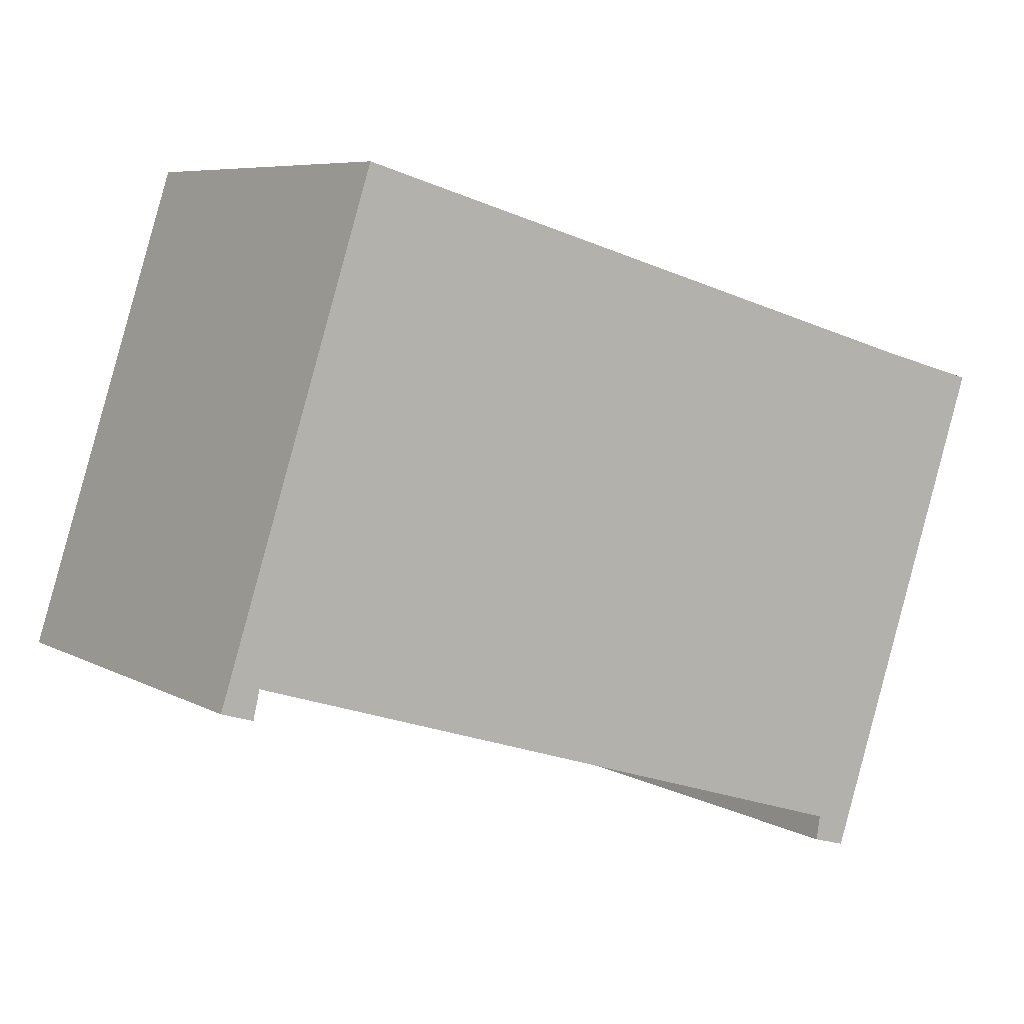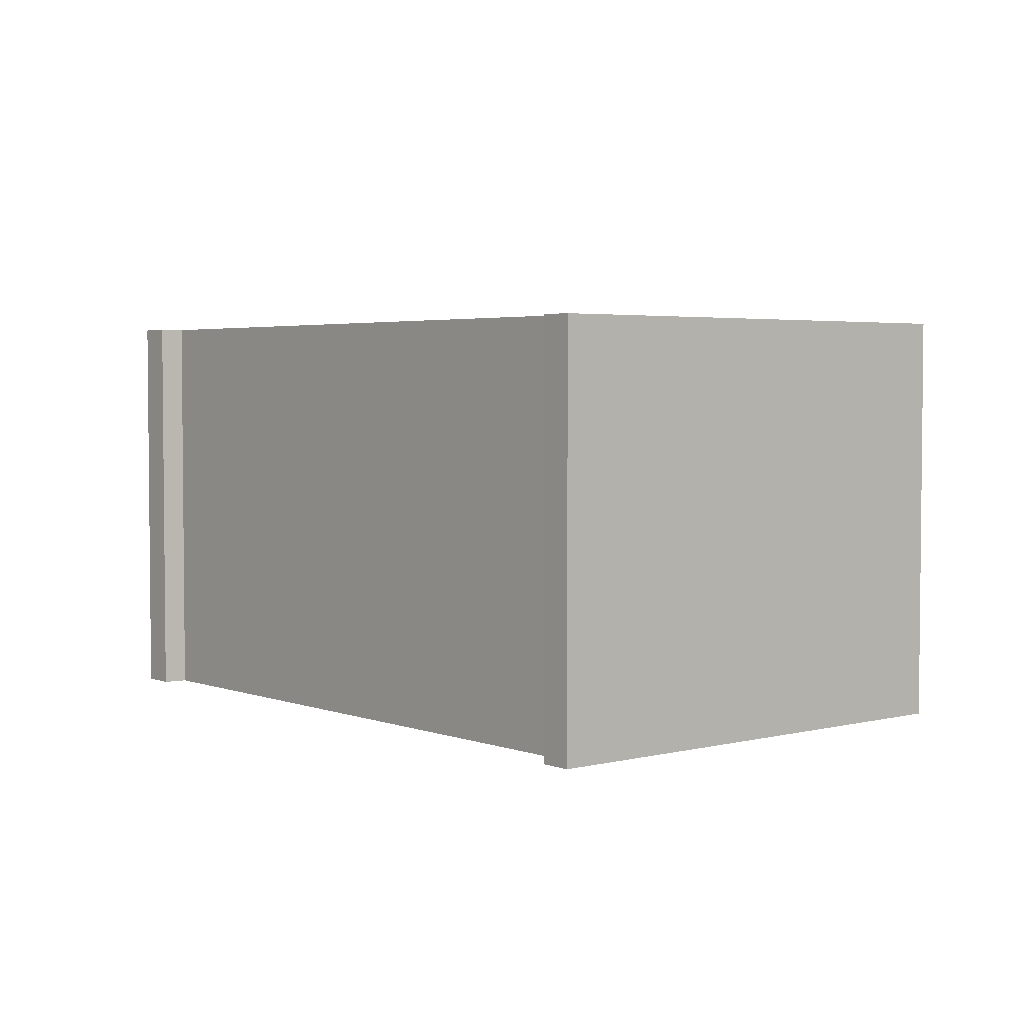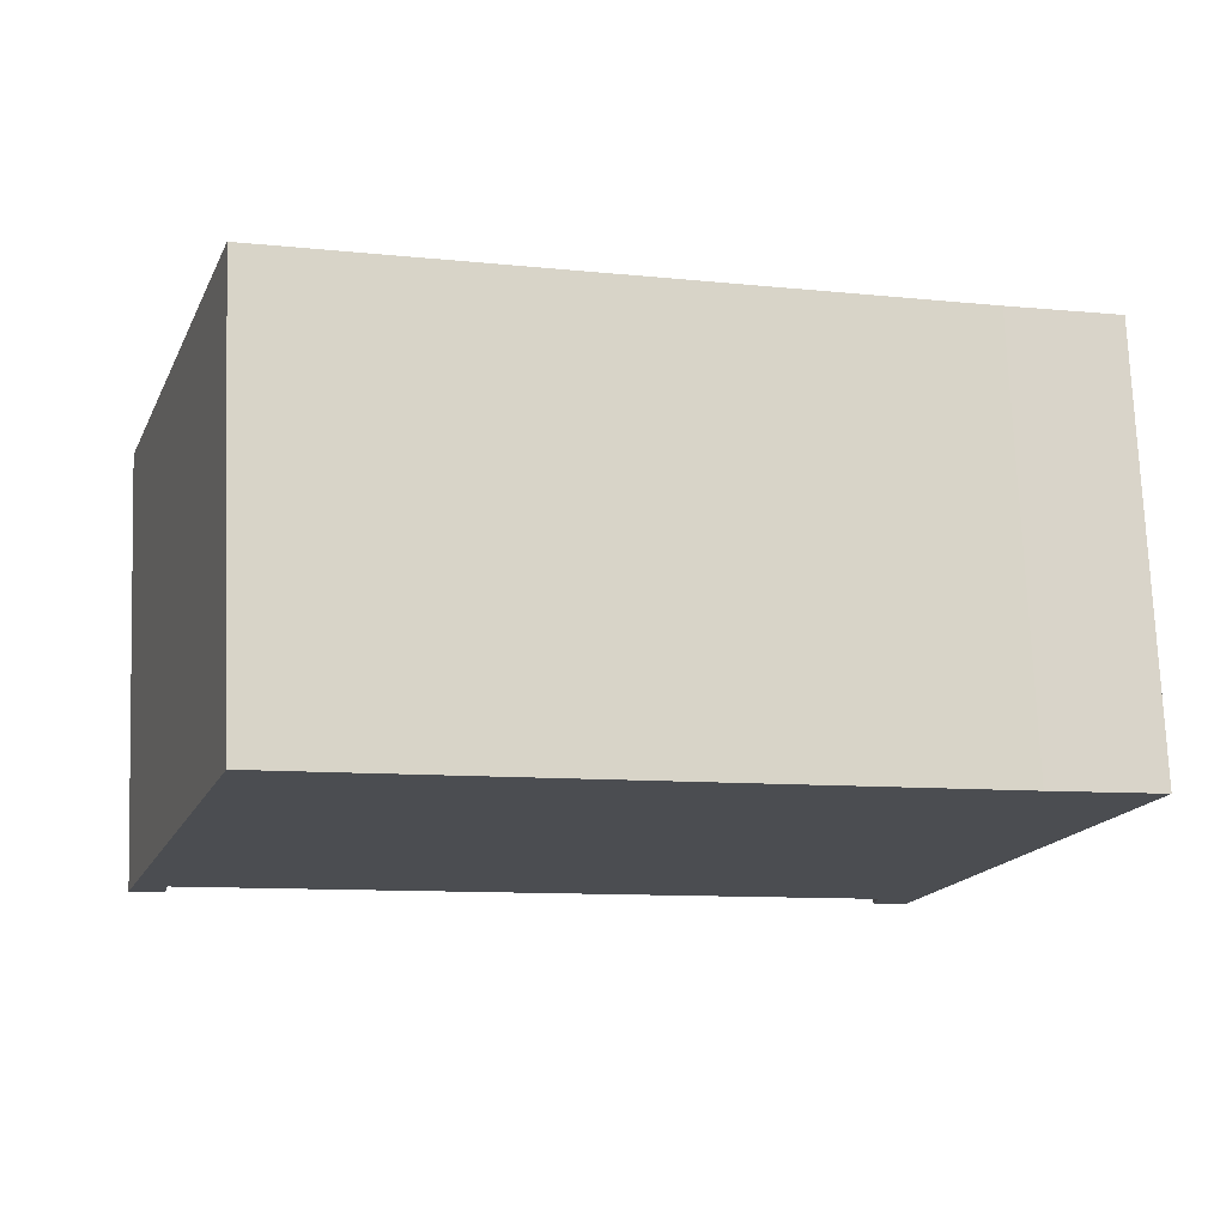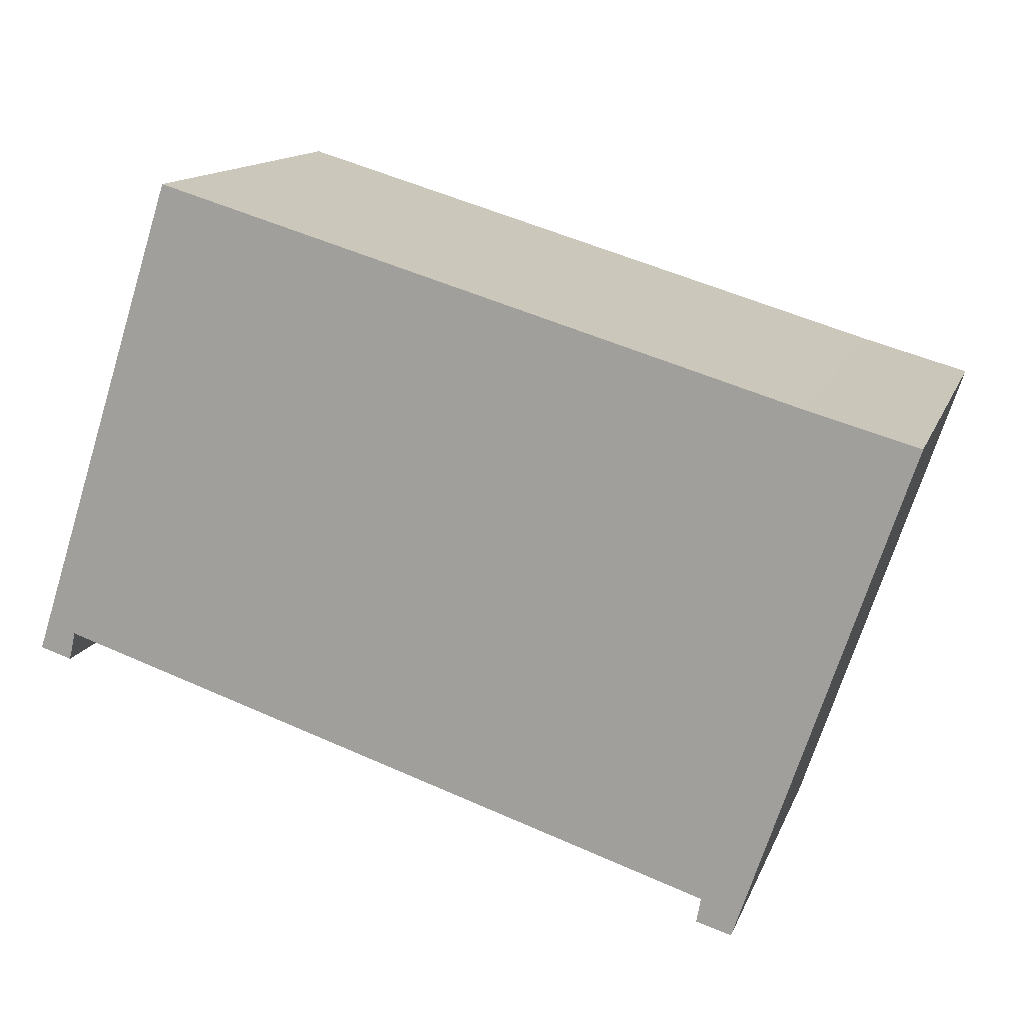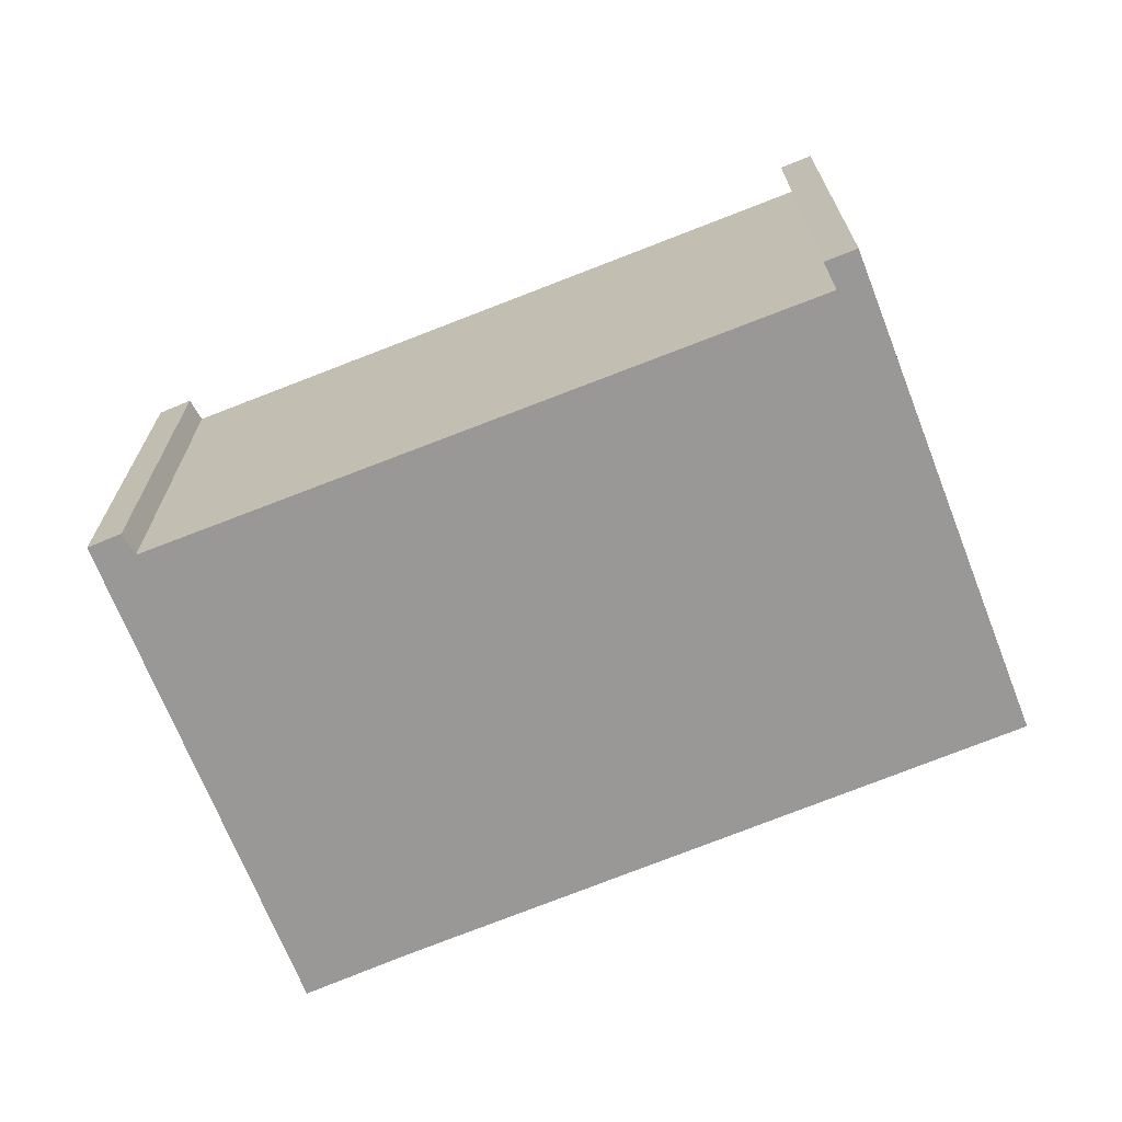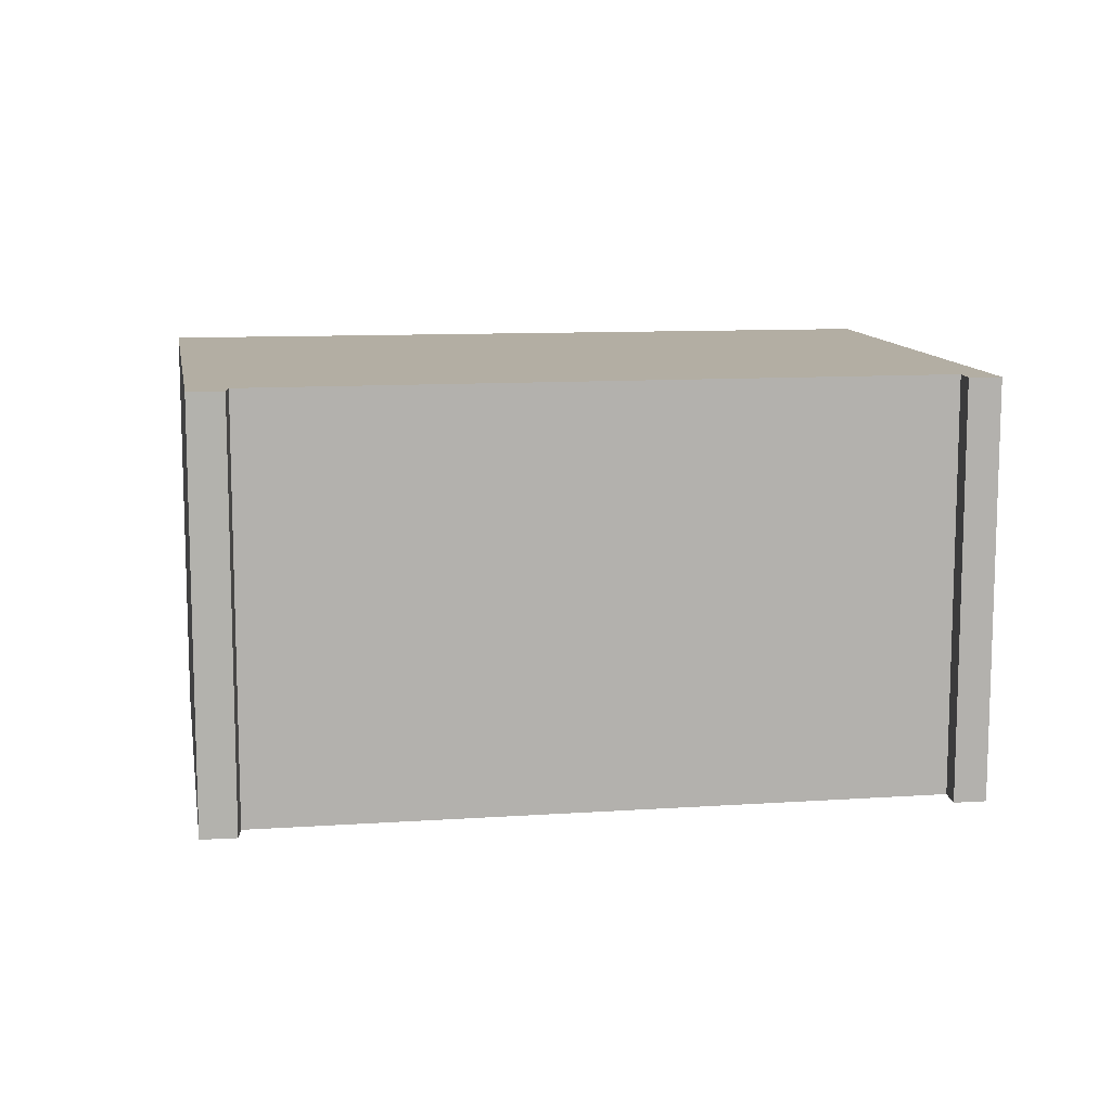
<metadata>
{"format":"obj","ext":"obj","renderer":"f3d","projection":"perspective","resolution":1024,"background":"white","views":[{"elev":7.1,"azim":-33.8,"up":"+Z"},{"elev":3.5,"azim":-112.0,"up":"+Y"},{"elev":74.1,"azim":-2.2,"up":"+Z"},{"elev":13.7,"azim":16.3,"up":"+Z"},{"elev":-68.7,"azim":-140.6,"up":"+Y"},{"elev":11.0,"azim":-171.6,"up":"+Y"}]}
</metadata>
<code>
v  0 5.004 3.064e-16
v  0.455 5.004 0.215
v  0.378 5.004 -0.118
v  1.859 5.004 5.753
v  8.36 5.004 -2.333
v  9.377 5.004 3.511
v  8.724 5.004 -2.744
v  10.68 5.004 3.147
v  8.31 5.004 -2.622
v  10.68 -1.927e-16 3.147
v  8.724 1.68e-16 -2.744
v  0.455 -1.317e-17 0.215
v  0.378 7.225e-18 -0.118
v  8.31 1.606e-16 -2.622
v  8.36 1.429e-16 -2.333
v  0 0 0
v  1.859 -3.523e-16 5.753
v  9.377 -2.15e-16 3.511
g defaultobject
f 1 2 3
f 2 1 4
f 2 4 5
f 5 4 6
f 5 6 7
f 7 6 8
f 7 9 5
f 10 7 8
f 7 10 11
f 12 3 2
f 3 12 13
f 11 9 7
f 9 11 14
f 15 2 5
f 2 15 12
f 13 1 3
f 1 13 16
f 14 5 9
f 5 14 15
f 16 4 1
f 4 16 17
f 18 8 6
f 8 18 10
f 17 6 4
f 6 17 18
f 13 12 16
f 17 12 18
f 12 17 16
f 18 12 15
f 18 15 10
f 10 15 14
f 10 14 11

</code>
